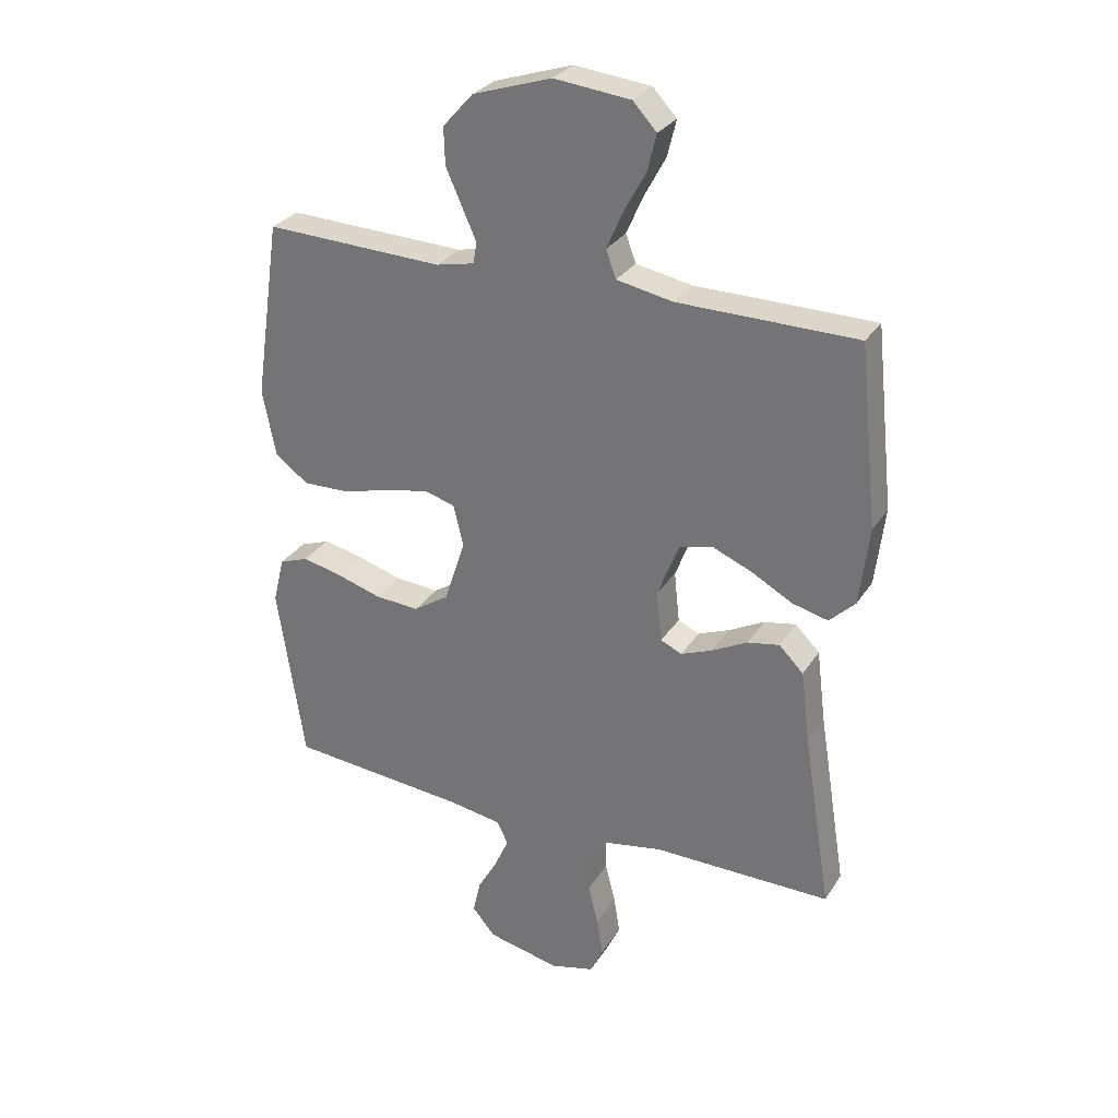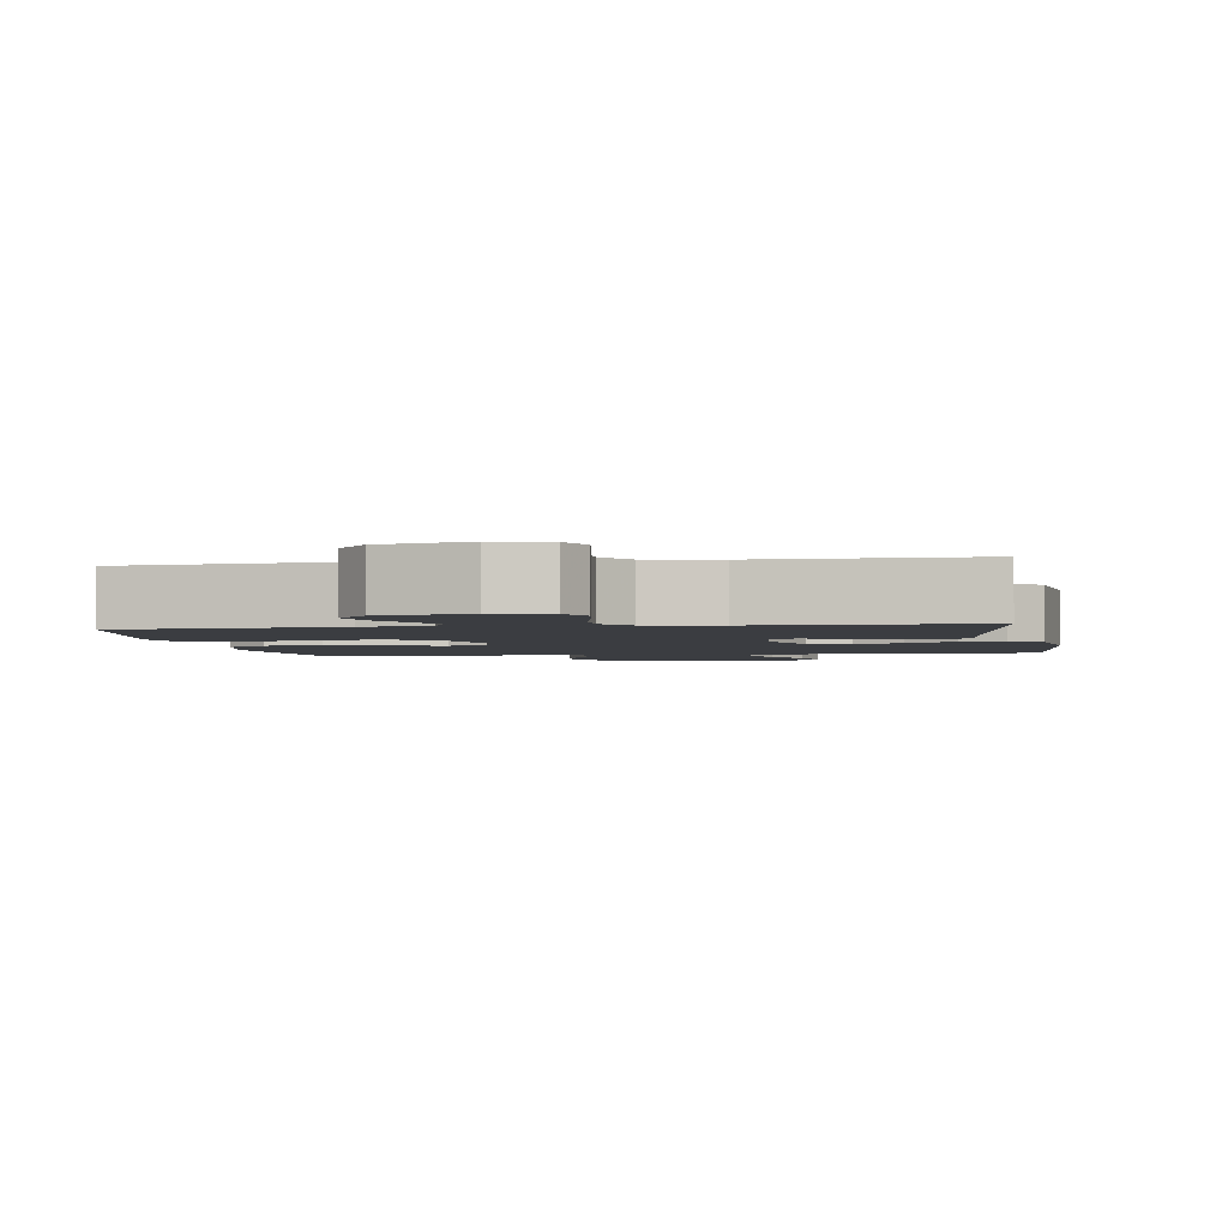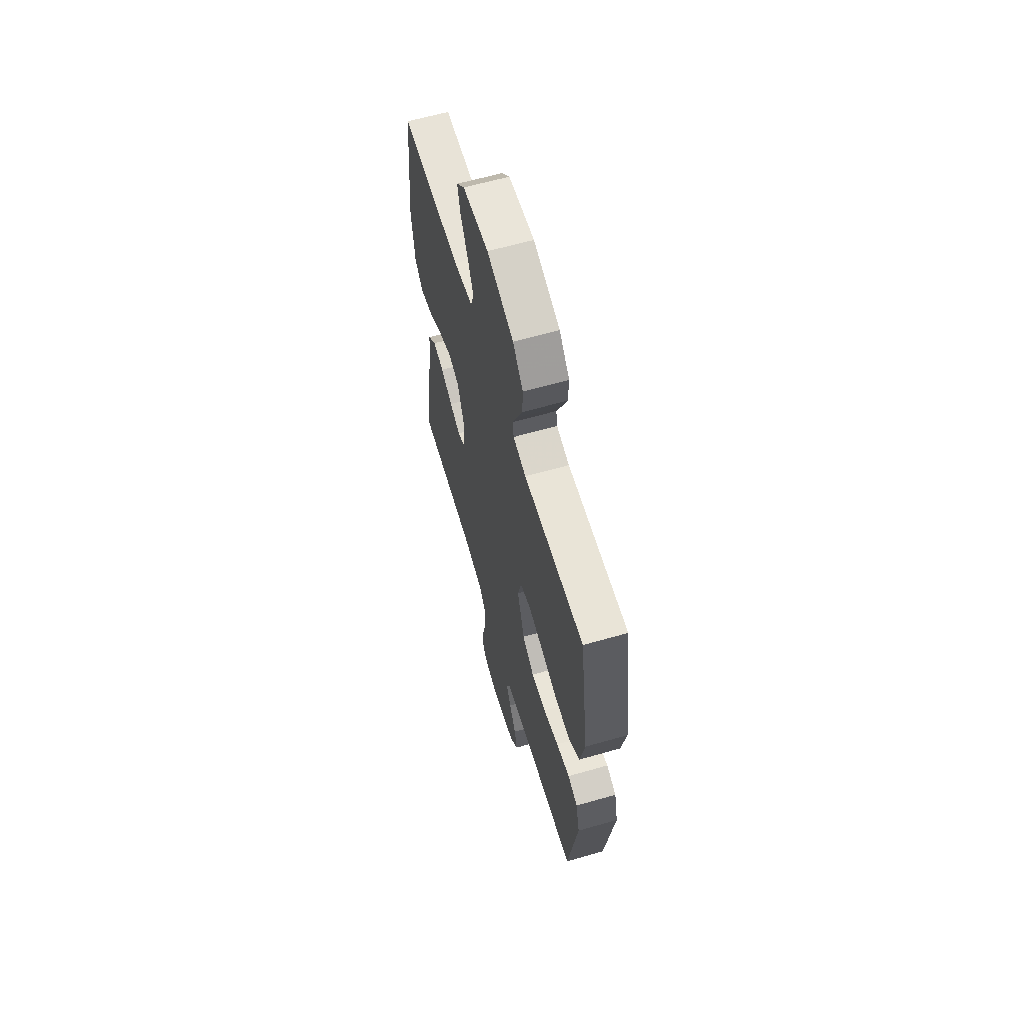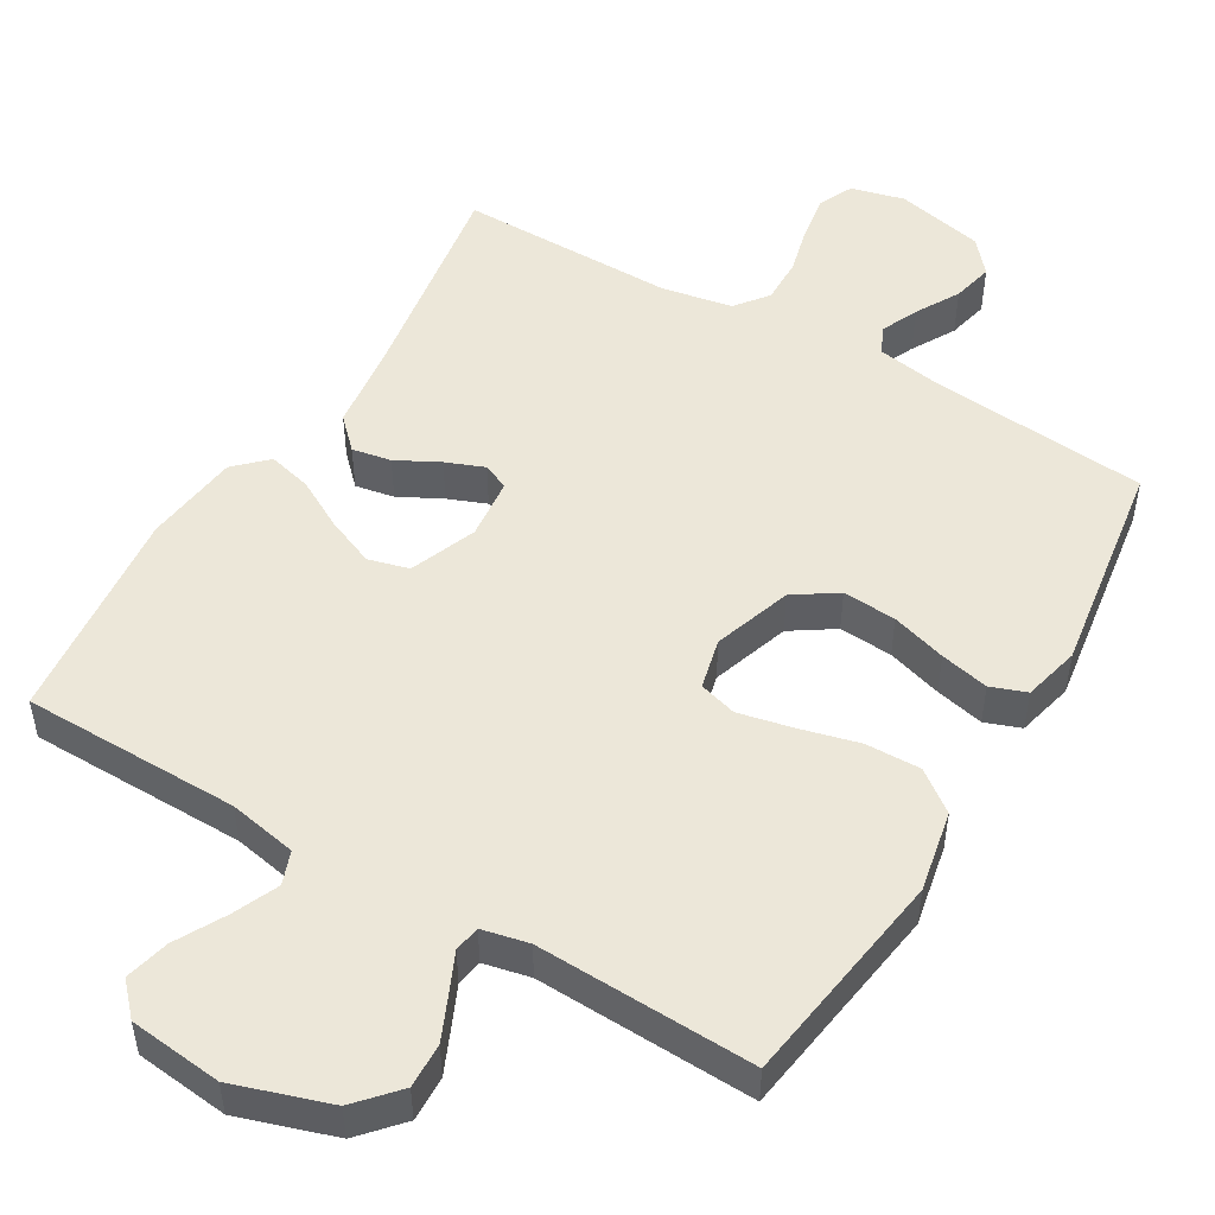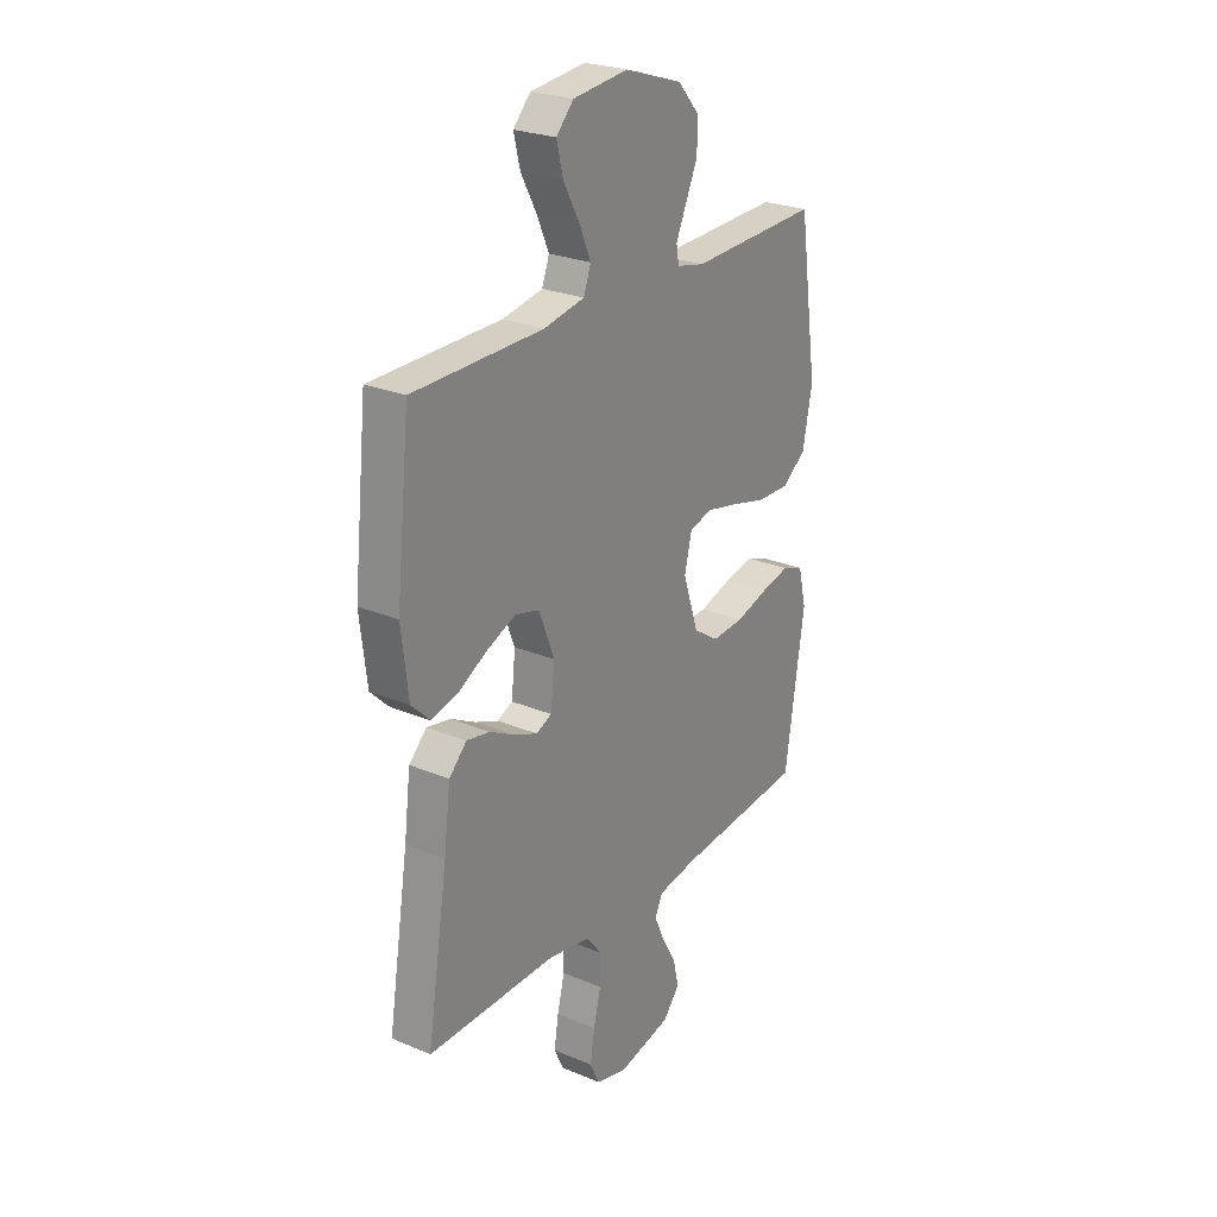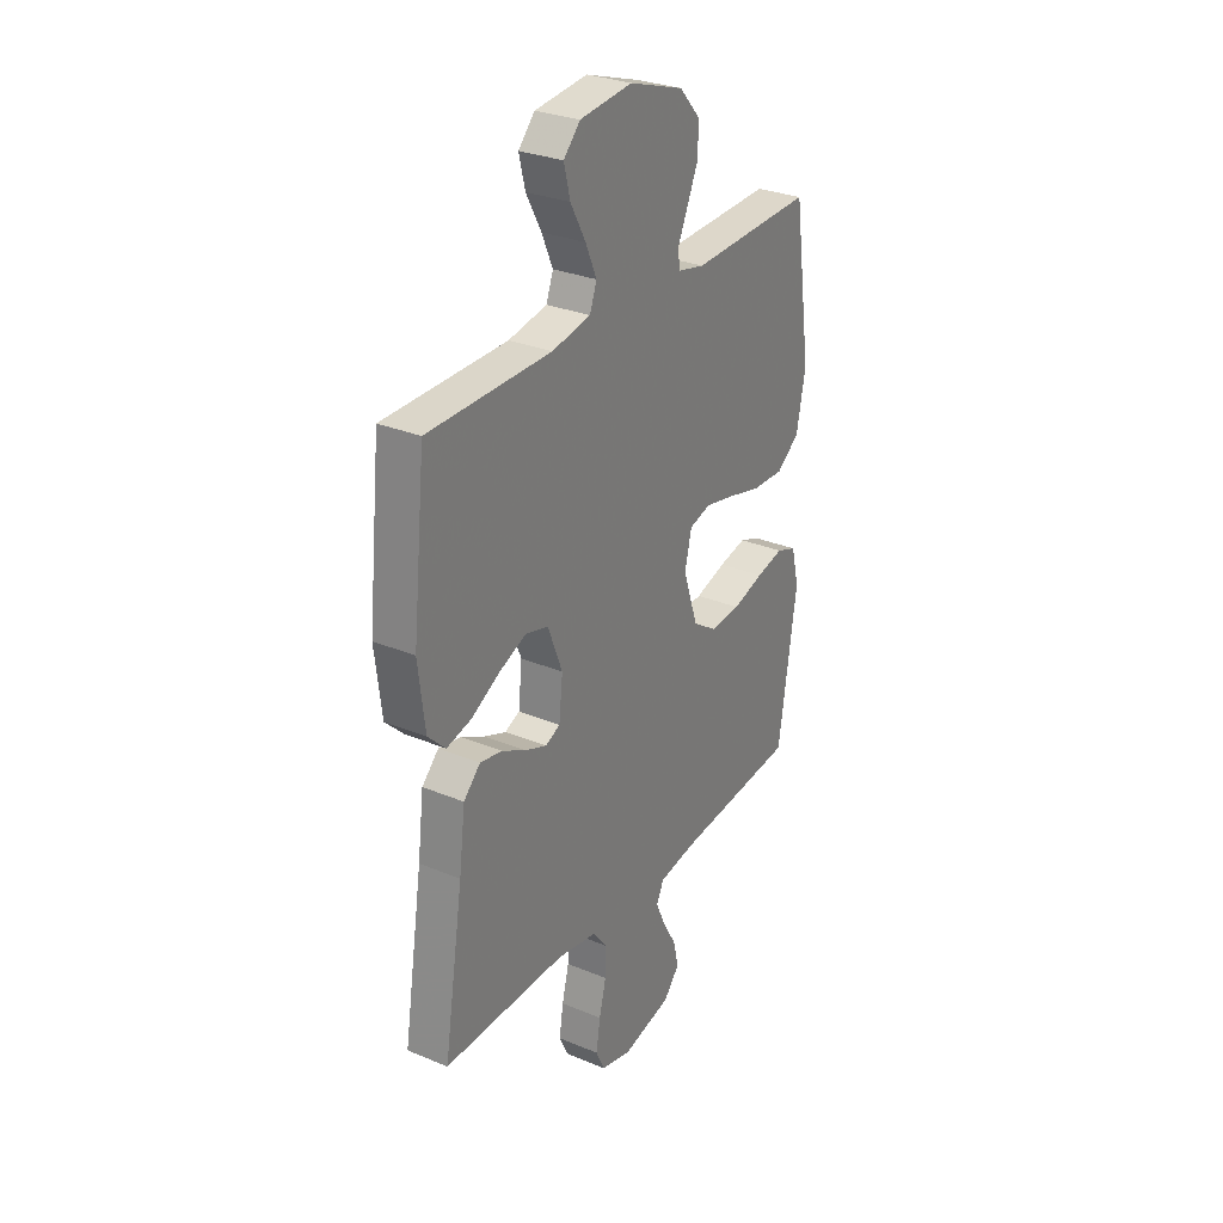
<metadata>
{"format":"obj","ext":"obj","renderer":"f3d","projection":"perspective","resolution":1024,"background":"white","views":[{"elev":29.4,"azim":-153.5,"up":"+Z"},{"elev":-2.5,"azim":-170.5,"up":"+Y"},{"elev":62.4,"azim":73.8,"up":"+Z"},{"elev":50.1,"azim":30.6,"up":"+Y"},{"elev":25.2,"azim":-56.0,"up":"+Z"},{"elev":29.4,"azim":-58.4,"up":"+Z"}]}
</metadata>
<code>
v -0.5 0.07 0.5
v -0.2 0.07 0.503
v -0.106 0.07 0.521
v -0.089 0.07 0.567
v -0.116 0.07 0.629
v -0.153 0.07 0.697
v -0.168 0.07 0.758
v -0.128 0.07 0.801
v 0 0.07 0.815
v 0.132 0.07 0.772
v 0.183 0.07 0.715
v 0.181 0.07 0.653
v 0.154 0.07 0.592
v 0.13 0.07 0.539
v 0.136 0.07 0.503
v 0.2 0.07 0.489
v 0.5 0.07 0.5
v 0.544 0.07 0.2
v 0.522 0.07 0.088
v 0.466 0.07 0.046
v 0.39 0.07 0.048
v 0.308 0.07 0.069
v 0.234 0.07 0.085
v 0.182 0.07 0.07
v 0.165 0.07 0
v 0.201 0.07 -0.108
v 0.26 0.07 -0.147
v 0.334 0.07 -0.142
v 0.41 0.07 -0.119
v 0.477 0.07 -0.104
v 0.526 0.07 -0.122
v 0.545 0.07 -0.2
v 0.5 0.07 -0.5
v 0.2 0.07 -0.527
v 0.109 0.07 -0.542
v 0.091 0.07 -0.58
v 0.114 0.07 -0.632
v 0.148 0.07 -0.692
v 0.161 0.07 -0.749
v 0.122 0.07 -0.795
v 0 0.07 -0.822
v -0.074 0.07 -0.803
v -0.096 0.07 -0.756
v -0.086 0.07 -0.692
v -0.069 0.07 -0.624
v -0.068 0.07 -0.561
v -0.103 0.07 -0.516
v -0.2 0.07 -0.498
v -0.5 0.07 -0.5
v -0.452 0.07 -0.2
v -0.437 0.07 -0.08
v -0.396 0.07 -0.039
v -0.342 0.07 -0.049
v -0.283 0.07 -0.08
v -0.23 0.07 -0.101
v -0.194 0.07 -0.085
v -0.185 0.07 0
v -0.221 0.07 0.092
v -0.277 0.07 0.107
v -0.344 0.07 0.079
v -0.413 0.07 0.041
v -0.473 0.07 0.026
v -0.516 0.07 0.068
v -0.532 0.07 0.2
v -0.5 0 0.5
v -0.2 0 0.503
v -0.106 0 0.521
v -0.089 0 0.567
v -0.116 0 0.629
v -0.153 0 0.697
v -0.168 0 0.758
v -0.128 0 0.801
v 0 0 0.815
v 0.132 0 0.772
v 0.183 0 0.715
v 0.181 0 0.653
v 0.154 0 0.592
v 0.13 0 0.539
v 0.136 0 0.503
v 0.2 0 0.489
v 0.5 0 0.5
v 0.544 0 0.2
v 0.522 0 0.088
v 0.466 0 0.046
v 0.39 0 0.048
v 0.308 0 0.069
v 0.234 0 0.085
v 0.182 0 0.07
v 0.165 0 0
v 0.201 0 -0.108
v 0.26 0 -0.147
v 0.334 0 -0.142
v 0.41 0 -0.119
v 0.477 0 -0.104
v 0.526 0 -0.122
v 0.545 0 -0.2
v 0.5 0 -0.5
v 0.2 0 -0.527
v 0.109 0 -0.542
v 0.091 0 -0.58
v 0.114 0 -0.632
v 0.148 0 -0.692
v 0.161 0 -0.749
v 0.122 0 -0.795
v 0 0 -0.822
v -0.074 0 -0.803
v -0.096 0 -0.756
v -0.086 0 -0.692
v -0.069 0 -0.624
v -0.068 0 -0.561
v -0.103 0 -0.516
v -0.2 0 -0.498
v -0.5 0 -0.5
v -0.452 0 -0.2
v -0.437 0 -0.08
v -0.396 0 -0.039
v -0.342 0 -0.049
v -0.283 0 -0.08
v -0.23 0 -0.101
v -0.194 0 -0.085
v -0.185 0 0
v -0.221 0 0.092
v -0.277 0 0.107
v -0.344 0 0.079
v -0.413 0 0.041
v -0.473 0 0.026
v -0.516 0 0.068
v -0.532 0 0.2
f 63 64 1 2
f 60 61 62 63
f 59 60 63 2
f 58 59 2 3
f 57 58 3 4
f 56 57 4
f 51 52 53 54
f 50 51 54 55
f 48 49 50 55
f 47 48 55 56
f 42 43 44 45
f 40 41 42 45
f 40 45 46
f 37 38 39 40
f 36 37 40 46
f 35 36 46 47
f 31 32 33 34
f 28 29 30 31
f 28 31 34 35
f 19 20 21 22
f 19 22 23
f 16 17 18 19
f 15 16 19 23
f 11 12 13 14
f 9 10 11 14
f 9 14 15
f 5 6 7 8
f 4 5 8 9
f 27 28 35 47
f 26 27 47 56
f 25 26 56 4
f 9 15 23 24
f 4 9 24 25
f 66 65 128 127
f 127 126 125 124
f 66 127 124 123
f 67 66 123 122
f 68 67 122 121
f 68 121 120
f 118 117 116 115
f 119 118 115 114
f 119 114 113 112
f 120 119 112 111
f 109 108 107 106
f 109 106 105 104
f 110 109 104
f 104 103 102 101
f 110 104 101 100
f 111 110 100 99
f 98 97 96 95
f 95 94 93 92
f 99 98 95 92
f 86 85 84 83
f 87 86 83
f 83 82 81 80
f 87 83 80 79
f 78 77 76 75
f 78 75 74 73
f 79 78 73
f 72 71 70 69
f 73 72 69 68
f 111 99 92 91
f 120 111 91 90
f 68 120 90 89
f 88 87 79 73
f 89 88 73 68
f 1 65 66 2
f 2 66 67 3
f 3 67 68 4
f 4 68 69 5
f 5 69 70 6
f 6 70 71 7
f 7 71 72 8
f 8 72 73 9
f 9 73 74 10
f 10 74 75 11
f 11 75 76 12
f 12 76 77 13
f 13 77 78 14
f 14 78 79 15
f 15 79 80 16
f 16 80 81 17
f 17 81 82 18
f 18 82 83 19
f 19 83 84 20
f 20 84 85 21
f 21 85 86 22
f 22 86 87 23
f 23 87 88 24
f 24 88 89 25
f 25 89 90 26
f 26 90 91 27
f 27 91 92 28
f 28 92 93 29
f 29 93 94 30
f 30 94 95 31
f 31 95 96 32
f 32 96 97 33
f 33 97 98 34
f 34 98 99 35
f 35 99 100 36
f 36 100 101 37
f 37 101 102 38
f 38 102 103 39
f 39 103 104 40
f 40 104 105 41
f 41 105 106 42
f 42 106 107 43
f 43 107 108 44
f 44 108 109 45
f 45 109 110 46
f 46 110 111 47
f 47 111 112 48
f 48 112 113 49
f 49 113 114 50
f 50 114 115 51
f 51 115 116 52
f 52 116 117 53
f 53 117 118 54
f 54 118 119 55
f 55 119 120 56
f 56 120 121 57
f 57 121 122 58
f 58 122 123 59
f 59 123 124 60
f 60 124 125 61
f 61 125 126 62
f 62 126 127 63
f 63 127 128 64
f 64 128 65 1

</code>
